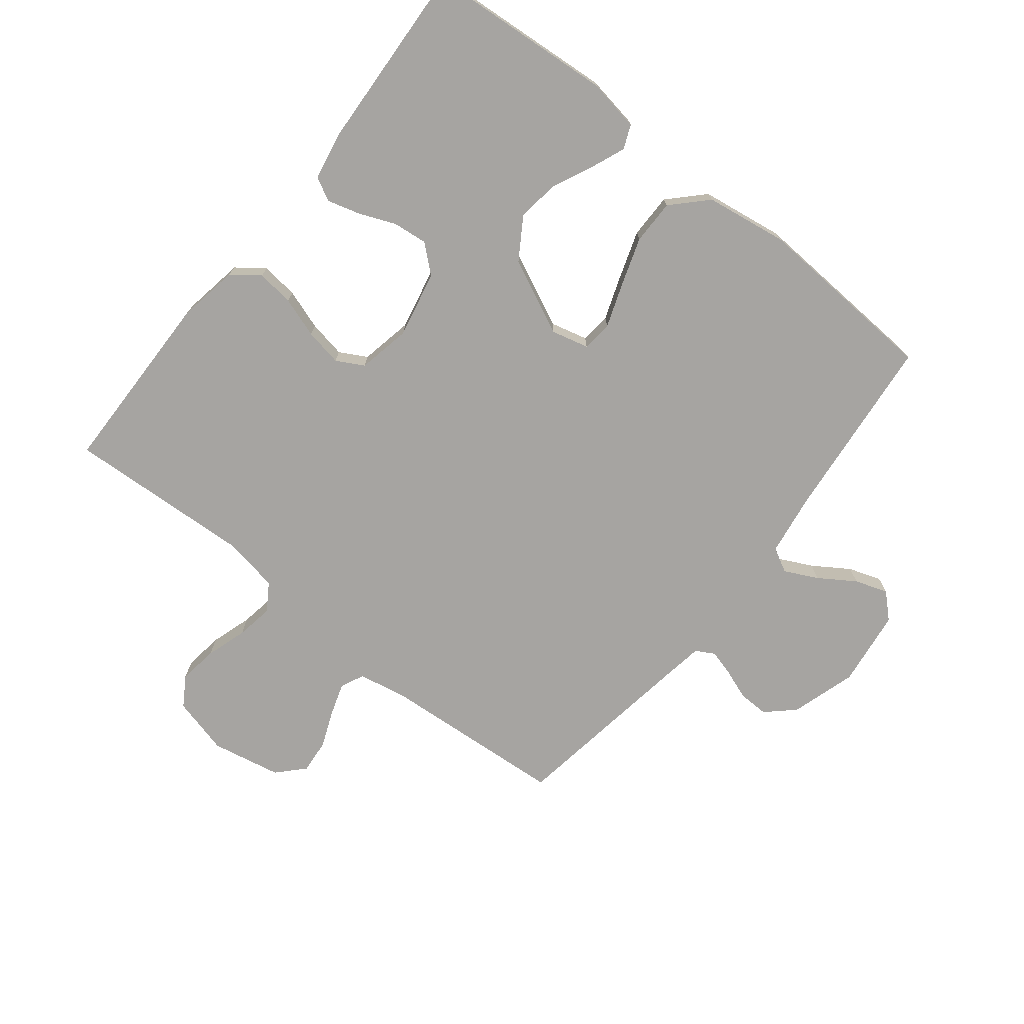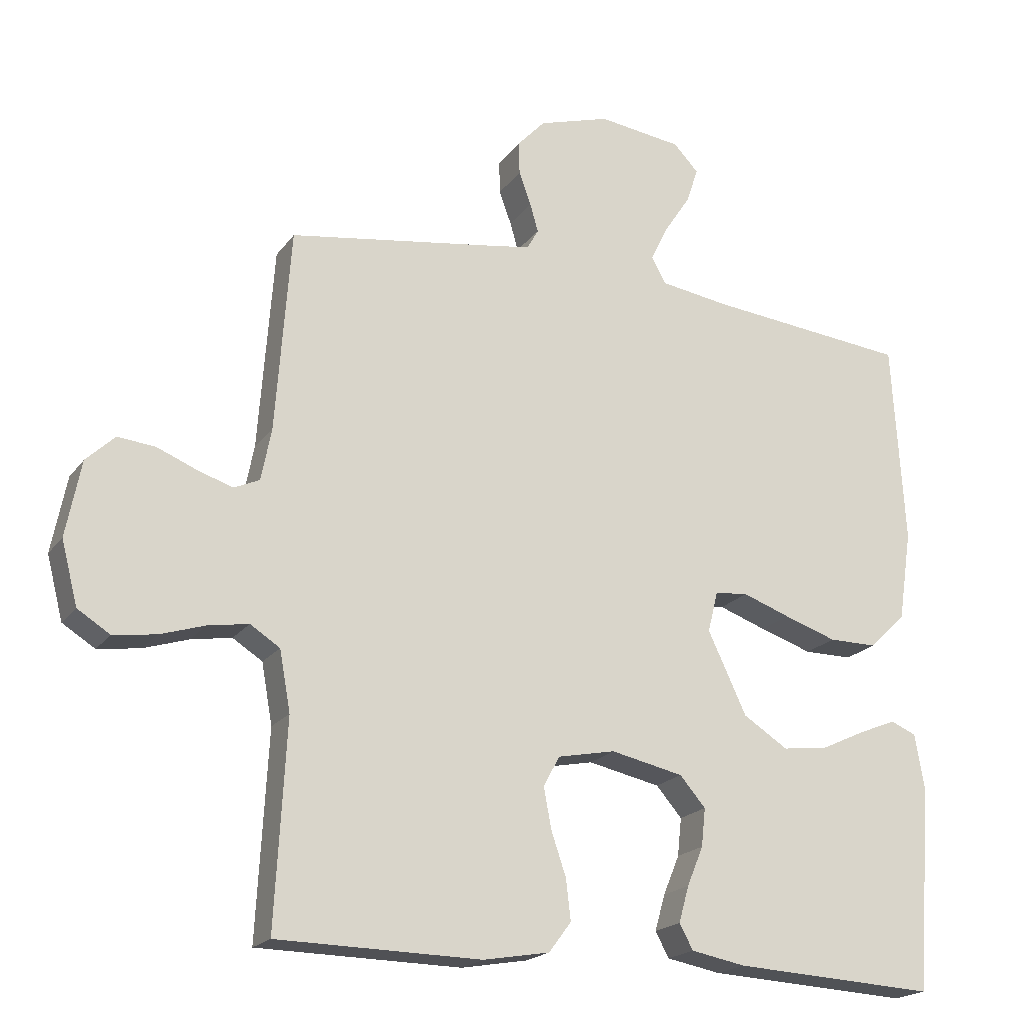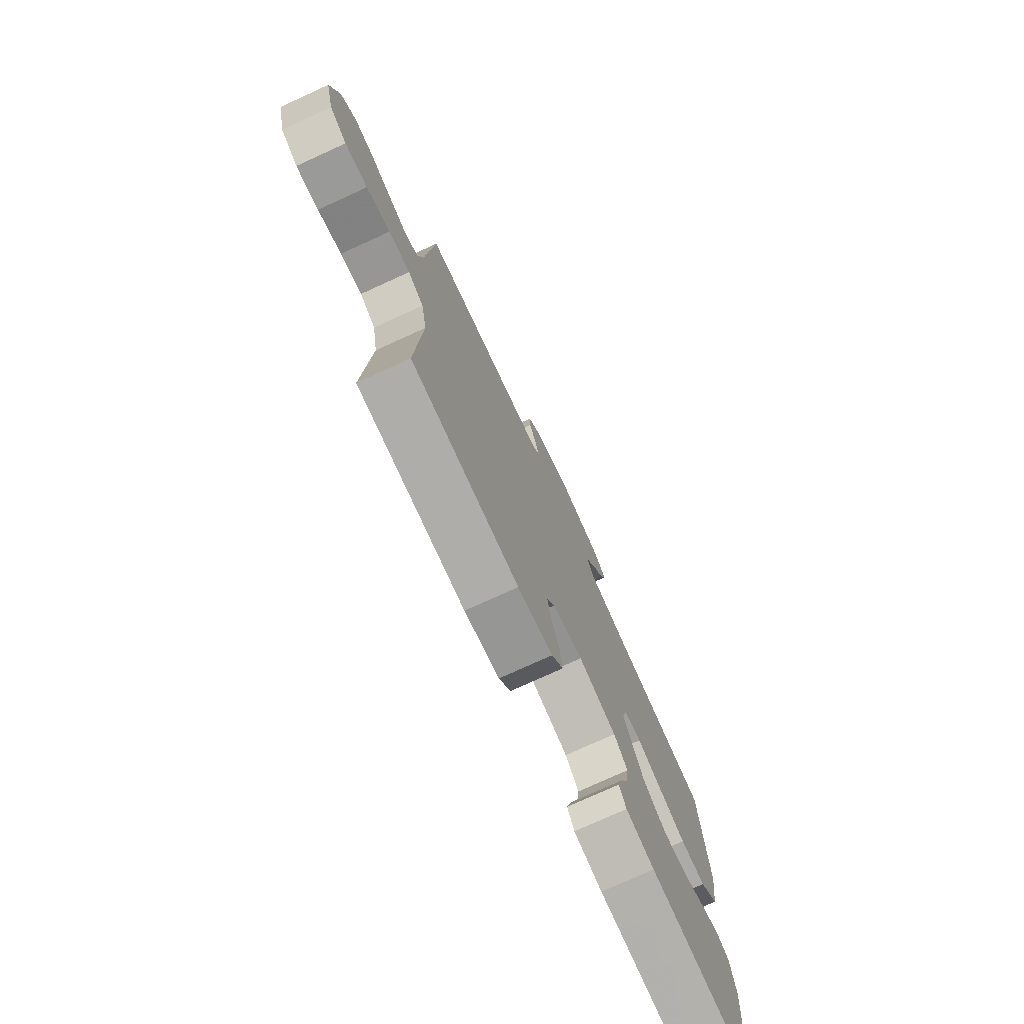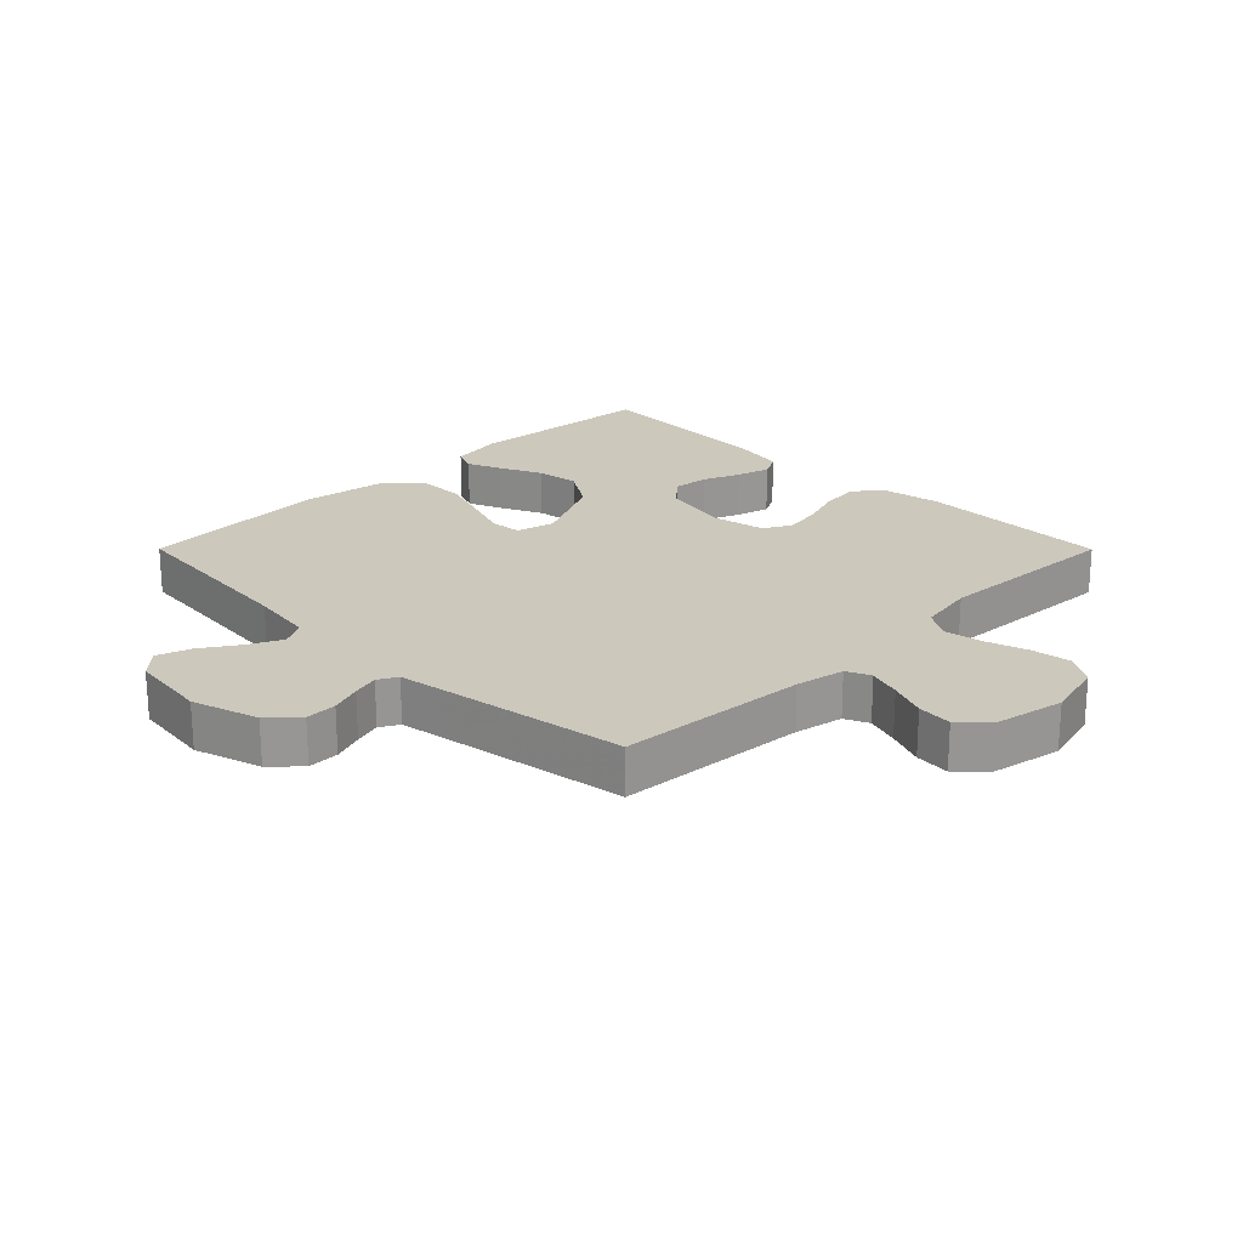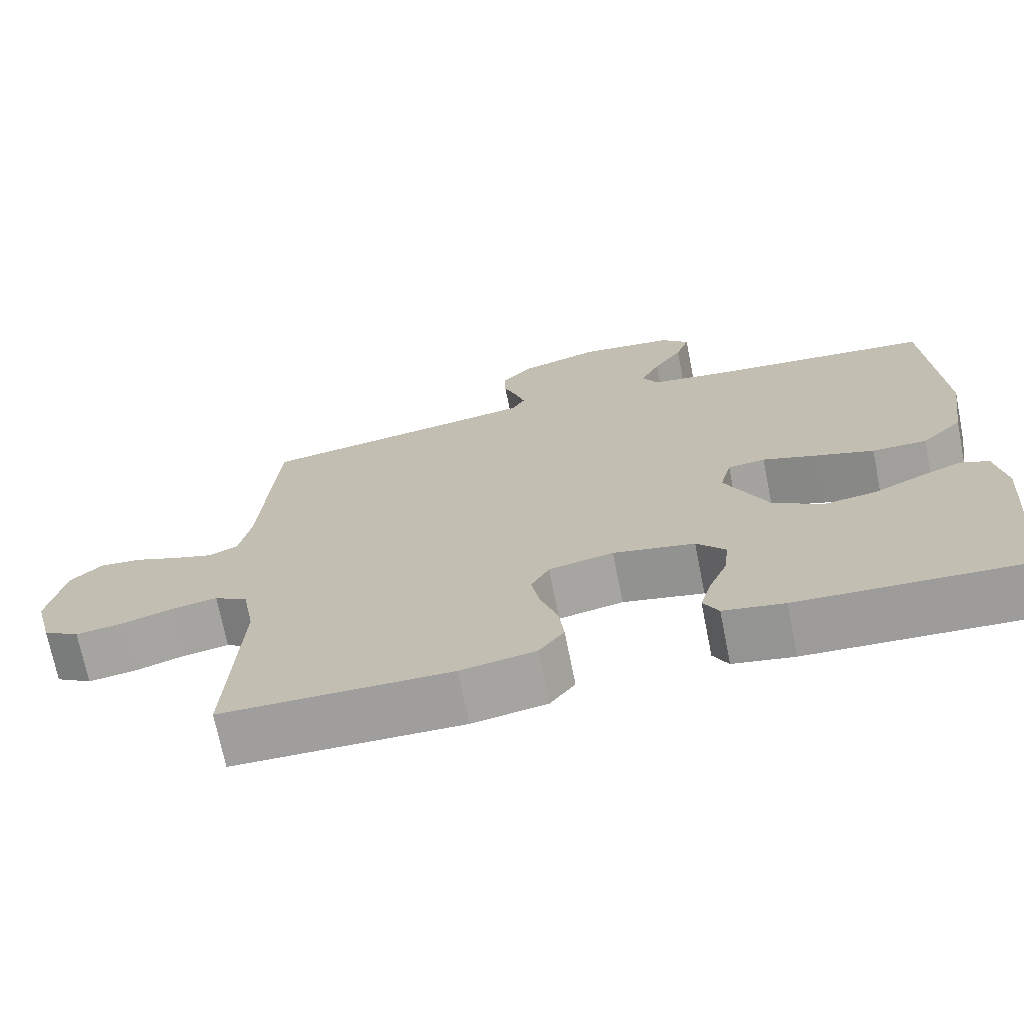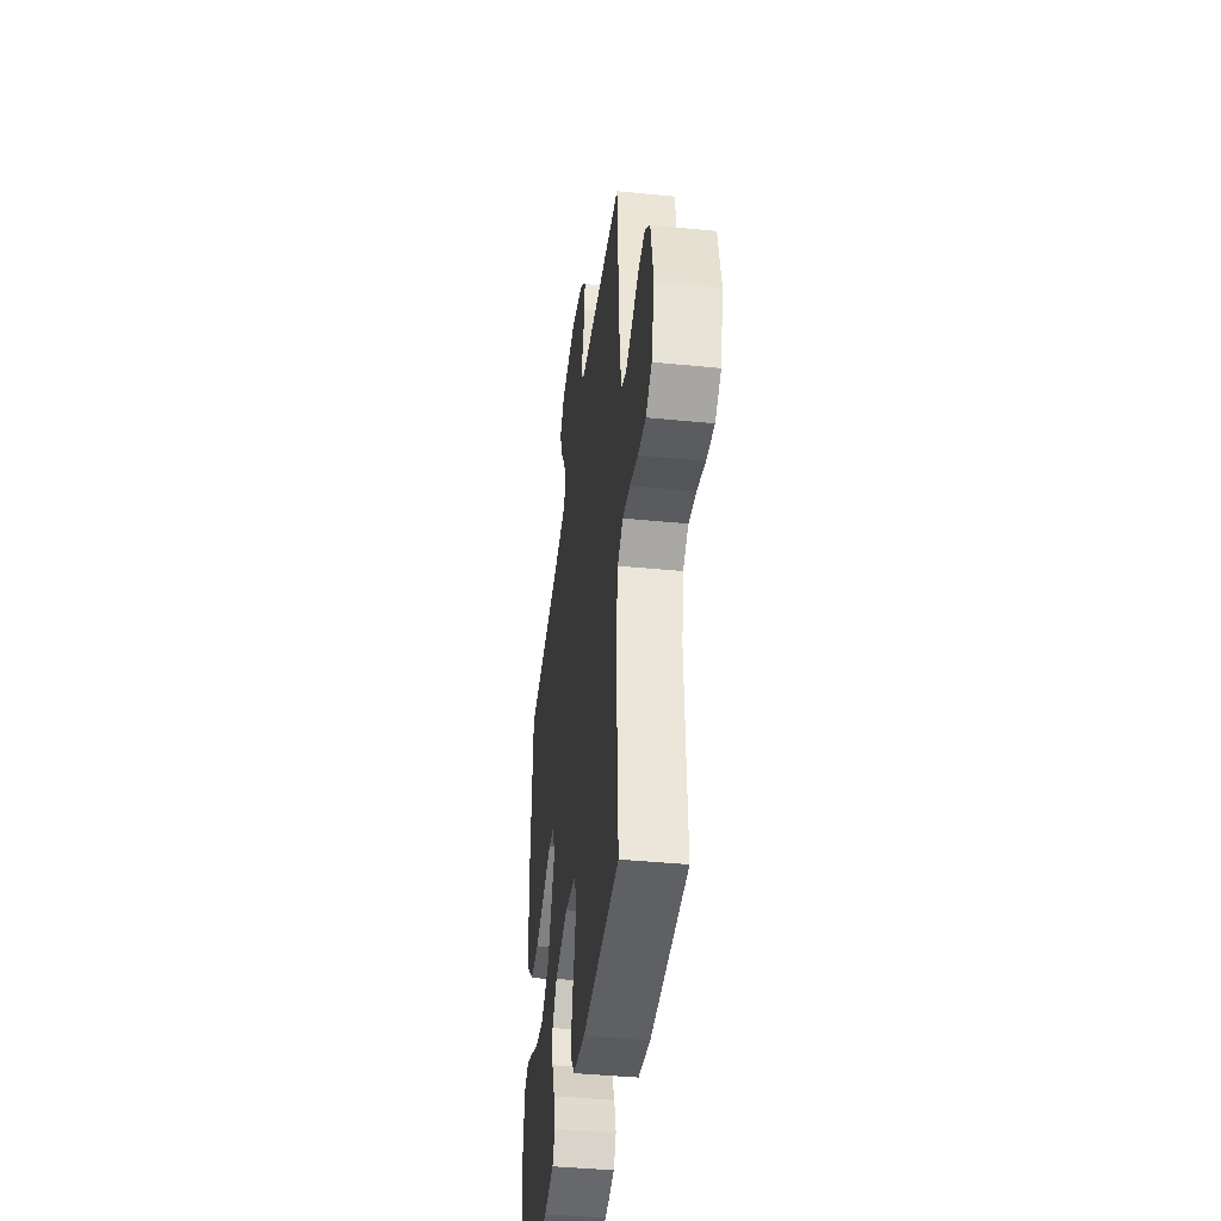
<metadata>
{"format":"obj","ext":"obj","renderer":"f3d","projection":"perspective","resolution":1024,"background":"white","views":[{"elev":-73.5,"azim":-128.4,"up":"+Y"},{"elev":-19.8,"azim":154.7,"up":"+Z"},{"elev":-76.3,"azim":114.5,"up":"+Z"},{"elev":22.2,"azim":45.1,"up":"+Y"},{"elev":-71.2,"azim":-168.7,"up":"+Z"},{"elev":-41.9,"azim":83.2,"up":"+Z"}]}
</metadata>
<code>
v -0.5 0.07 0.5
v -0.2 0.07 0.53
v -0.1 0.07 0.545
v -0.079 0.07 0.584
v -0.105 0.07 0.637
v -0.143 0.07 0.695
v -0.161 0.07 0.748
v -0.124 0.07 0.787
v 0 0.07 0.803
v 0.105 0.07 0.771
v 0.146 0.07 0.727
v 0.145 0.07 0.678
v 0.127 0.07 0.629
v 0.115 0.07 0.587
v 0.132 0.07 0.557
v 0.2 0.07 0.546
v 0.5 0.07 0.5
v 0.522 0.07 0.2
v 0.537 0.07 0.123
v 0.575 0.07 0.106
v 0.627 0.07 0.123
v 0.686 0.07 0.147
v 0.741 0.07 0.152
v 0.783 0.07 0.112
v 0.805 0.07 0
v 0.781 0.07 -0.093
v 0.733 0.07 -0.123
v 0.67 0.07 -0.114
v 0.604 0.07 -0.093
v 0.544 0.07 -0.083
v 0.5 0.07 -0.111
v 0.484 0.07 -0.2
v 0.5 0.07 -0.5
v 0.2 0.07 -0.505
v 0.102 0.07 -0.488
v 0.069 0.07 -0.444
v 0.076 0.07 -0.384
v 0.098 0.07 -0.319
v 0.109 0.07 -0.259
v 0.085 0.07 -0.215
v 0 0.07 -0.198
v -0.107 0.07 -0.221
v -0.145 0.07 -0.265
v -0.139 0.07 -0.321
v -0.115 0.07 -0.379
v -0.1 0.07 -0.432
v -0.12 0.07 -0.469
v -0.2 0.07 -0.484
v -0.5 0.07 -0.5
v -0.523 0.07 -0.2
v -0.509 0.07 -0.117
v -0.471 0.07 -0.101
v -0.417 0.07 -0.123
v -0.351 0.07 -0.154
v -0.283 0.07 -0.163
v -0.217 0.07 -0.121
v -0.16 0.07 0
v -0.175 0.07 0.06
v -0.224 0.07 0.065
v -0.294 0.07 0.04
v -0.372 0.07 0.014
v -0.444 0.07 0.014
v -0.498 0.07 0.067
v -0.518 0.07 0.2
v -0.5 0 0.5
v -0.2 0 0.53
v -0.1 0 0.545
v -0.079 0 0.584
v -0.105 0 0.637
v -0.143 0 0.695
v -0.161 0 0.748
v -0.124 0 0.787
v 0 0 0.803
v 0.105 0 0.771
v 0.146 0 0.727
v 0.145 0 0.678
v 0.127 0 0.629
v 0.115 0 0.587
v 0.132 0 0.557
v 0.2 0 0.546
v 0.5 0 0.5
v 0.522 0 0.2
v 0.537 0 0.123
v 0.575 0 0.106
v 0.627 0 0.123
v 0.686 0 0.147
v 0.741 0 0.152
v 0.783 0 0.112
v 0.805 0 0
v 0.781 0 -0.093
v 0.733 0 -0.123
v 0.67 0 -0.114
v 0.604 0 -0.093
v 0.544 0 -0.083
v 0.5 0 -0.111
v 0.484 0 -0.2
v 0.5 0 -0.5
v 0.2 0 -0.505
v 0.102 0 -0.488
v 0.069 0 -0.444
v 0.076 0 -0.384
v 0.098 0 -0.319
v 0.109 0 -0.259
v 0.085 0 -0.215
v 0 0 -0.198
v -0.107 0 -0.221
v -0.145 0 -0.265
v -0.139 0 -0.321
v -0.115 0 -0.379
v -0.1 0 -0.432
v -0.12 0 -0.469
v -0.2 0 -0.484
v -0.5 0 -0.5
v -0.523 0 -0.2
v -0.509 0 -0.117
v -0.471 0 -0.101
v -0.417 0 -0.123
v -0.351 0 -0.154
v -0.283 0 -0.163
v -0.217 0 -0.121
v -0.16 0 0
v -0.175 0 0.06
v -0.224 0 0.065
v -0.294 0 0.04
v -0.372 0 0.014
v -0.444 0 0.014
v -0.498 0 0.067
v -0.518 0 0.2
f 63 64 1 2
f 62 63 2 3
f 59 60 61 62
f 59 62 3
f 58 59 3 4
f 57 58 4
f 51 52 53 54
f 49 50 51 54
f 49 54 55
f 48 49 55 56
f 44 45 46 47
f 44 47 48 56
f 35 36 37 38
f 35 38 39
f 32 33 34 35
f 31 32 35 39
f 30 31 39 40
f 26 27 28 29
f 26 29 30
f 25 26 30
f 21 22 23 24
f 20 21 24 25
f 19 20 25 30
f 16 17 18
f 15 16 18 19
f 10 11 12 13
f 10 13 14
f 9 10 14
f 8 9 14
f 5 6 7 8
f 4 5 8 14
f 57 4 14 15
f 43 44 56
f 42 43 56 57
f 41 42 57 15
f 30 40 41
f 15 19 30 41
f 66 65 128 127
f 67 66 127 126
f 126 125 124 123
f 67 126 123
f 68 67 123 122
f 68 122 121
f 118 117 116 115
f 118 115 114 113
f 119 118 113
f 120 119 113 112
f 111 110 109 108
f 120 112 111 108
f 102 101 100 99
f 103 102 99
f 99 98 97 96
f 103 99 96 95
f 104 103 95 94
f 93 92 91 90
f 94 93 90
f 94 90 89
f 88 87 86 85
f 89 88 85 84
f 94 89 84 83
f 82 81 80
f 83 82 80 79
f 77 76 75 74
f 78 77 74
f 78 74 73
f 78 73 72
f 72 71 70 69
f 78 72 69 68
f 79 78 68 121
f 120 108 107
f 121 120 107 106
f 79 121 106 105
f 105 104 94
f 105 94 83 79
f 1 65 66 2
f 2 66 67 3
f 3 67 68 4
f 4 68 69 5
f 5 69 70 6
f 6 70 71 7
f 7 71 72 8
f 8 72 73 9
f 9 73 74 10
f 10 74 75 11
f 11 75 76 12
f 12 76 77 13
f 13 77 78 14
f 14 78 79 15
f 15 79 80 16
f 16 80 81 17
f 17 81 82 18
f 18 82 83 19
f 19 83 84 20
f 20 84 85 21
f 21 85 86 22
f 22 86 87 23
f 23 87 88 24
f 24 88 89 25
f 25 89 90 26
f 26 90 91 27
f 27 91 92 28
f 28 92 93 29
f 29 93 94 30
f 30 94 95 31
f 31 95 96 32
f 32 96 97 33
f 33 97 98 34
f 34 98 99 35
f 35 99 100 36
f 36 100 101 37
f 37 101 102 38
f 38 102 103 39
f 39 103 104 40
f 40 104 105 41
f 41 105 106 42
f 42 106 107 43
f 43 107 108 44
f 44 108 109 45
f 45 109 110 46
f 46 110 111 47
f 47 111 112 48
f 48 112 113 49
f 49 113 114 50
f 50 114 115 51
f 51 115 116 52
f 52 116 117 53
f 53 117 118 54
f 54 118 119 55
f 55 119 120 56
f 56 120 121 57
f 57 121 122 58
f 58 122 123 59
f 59 123 124 60
f 60 124 125 61
f 61 125 126 62
f 62 126 127 63
f 63 127 128 64
f 64 128 65 1

</code>
